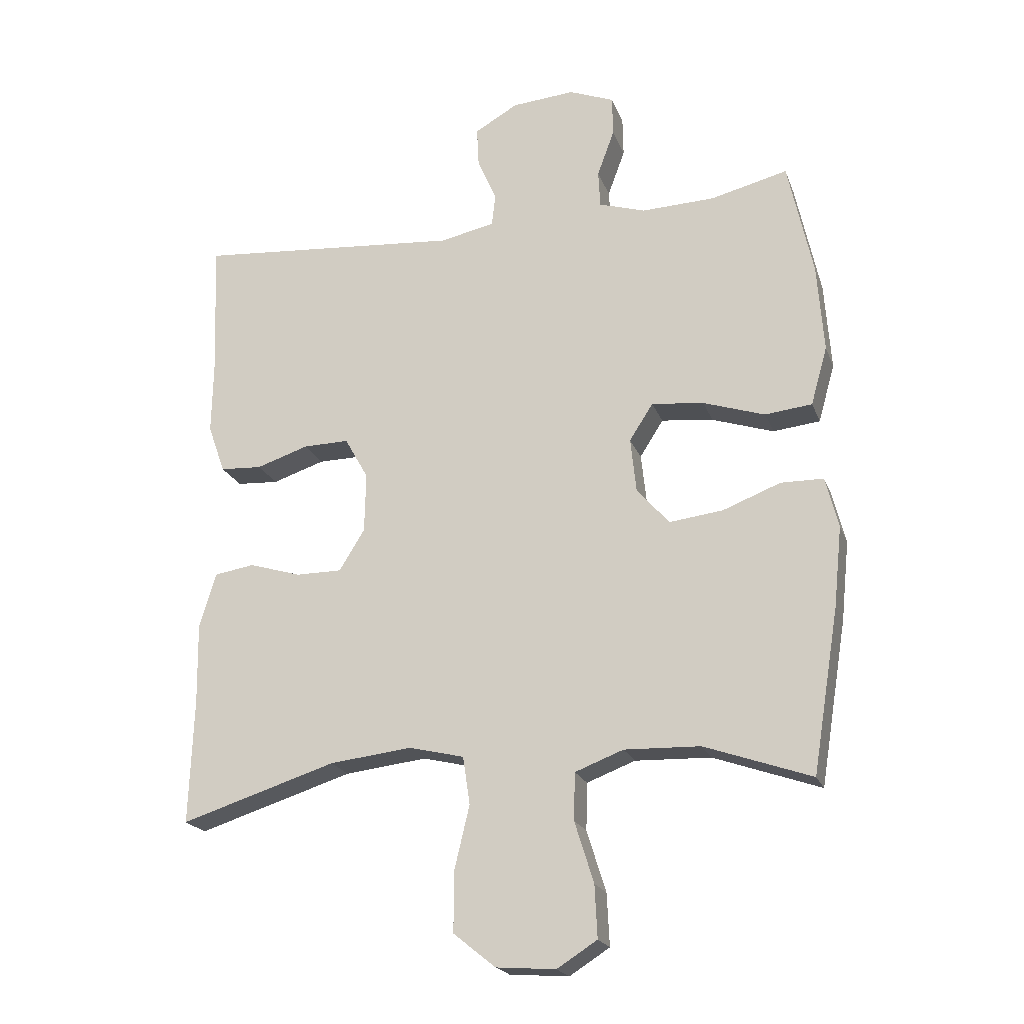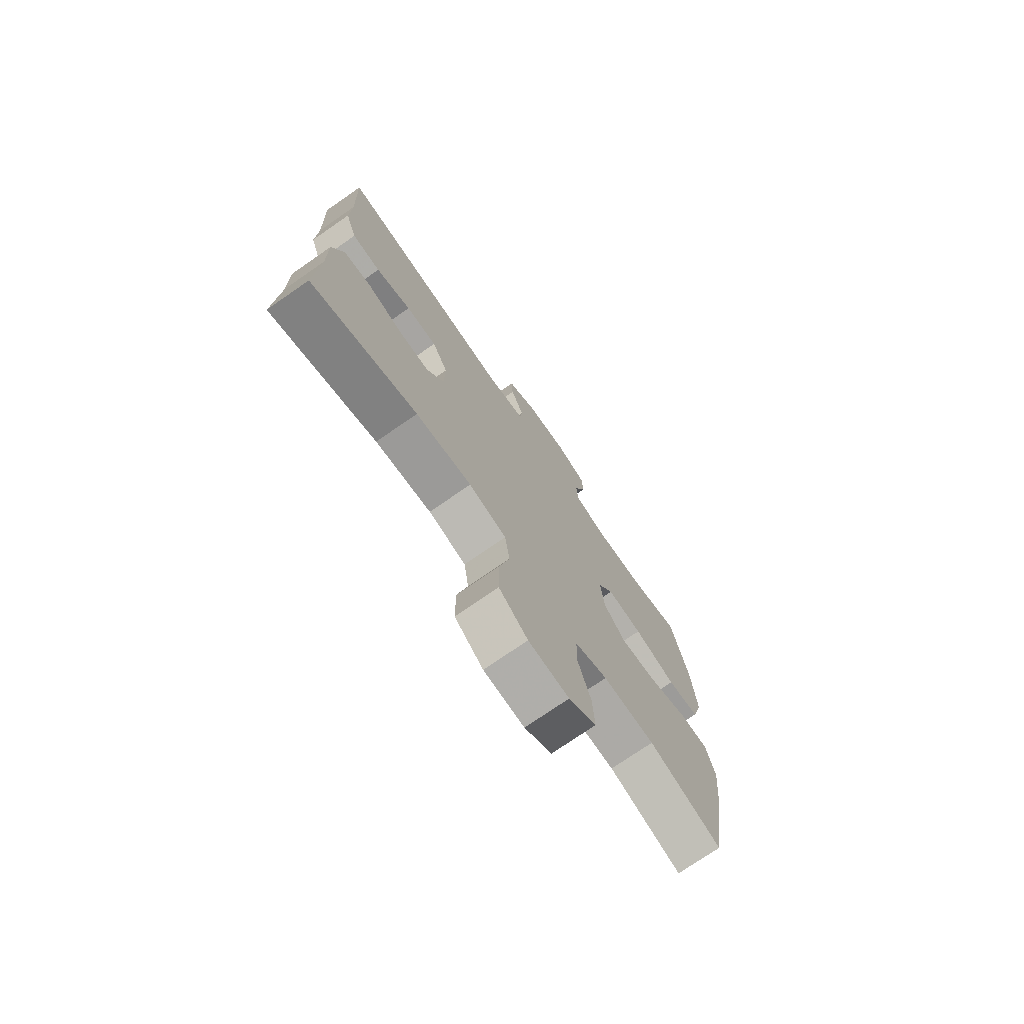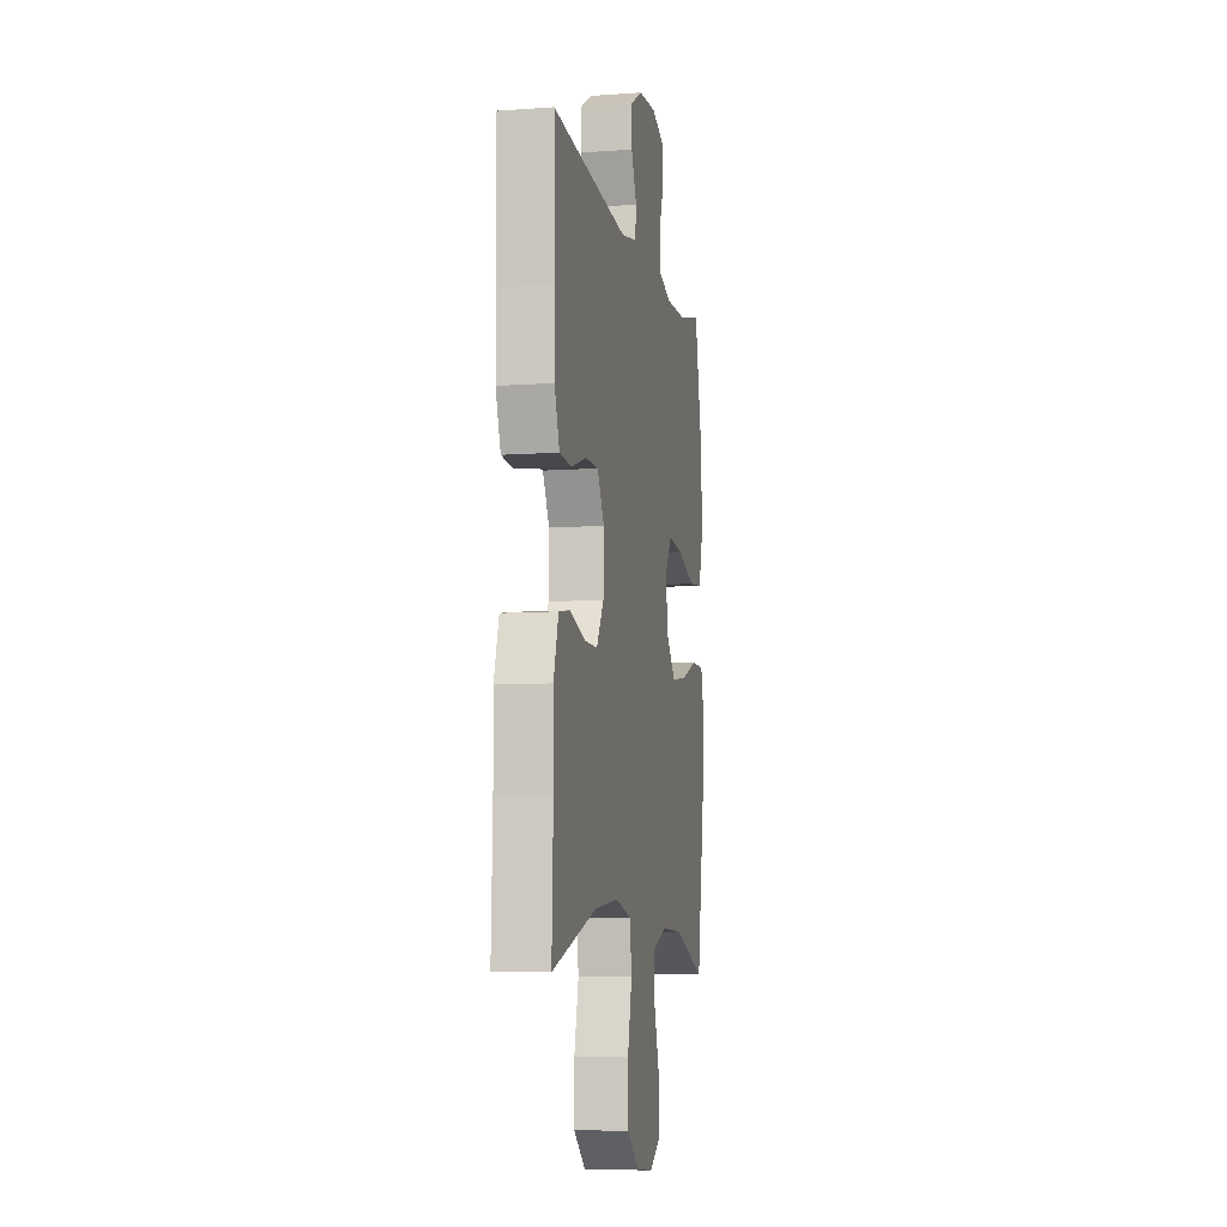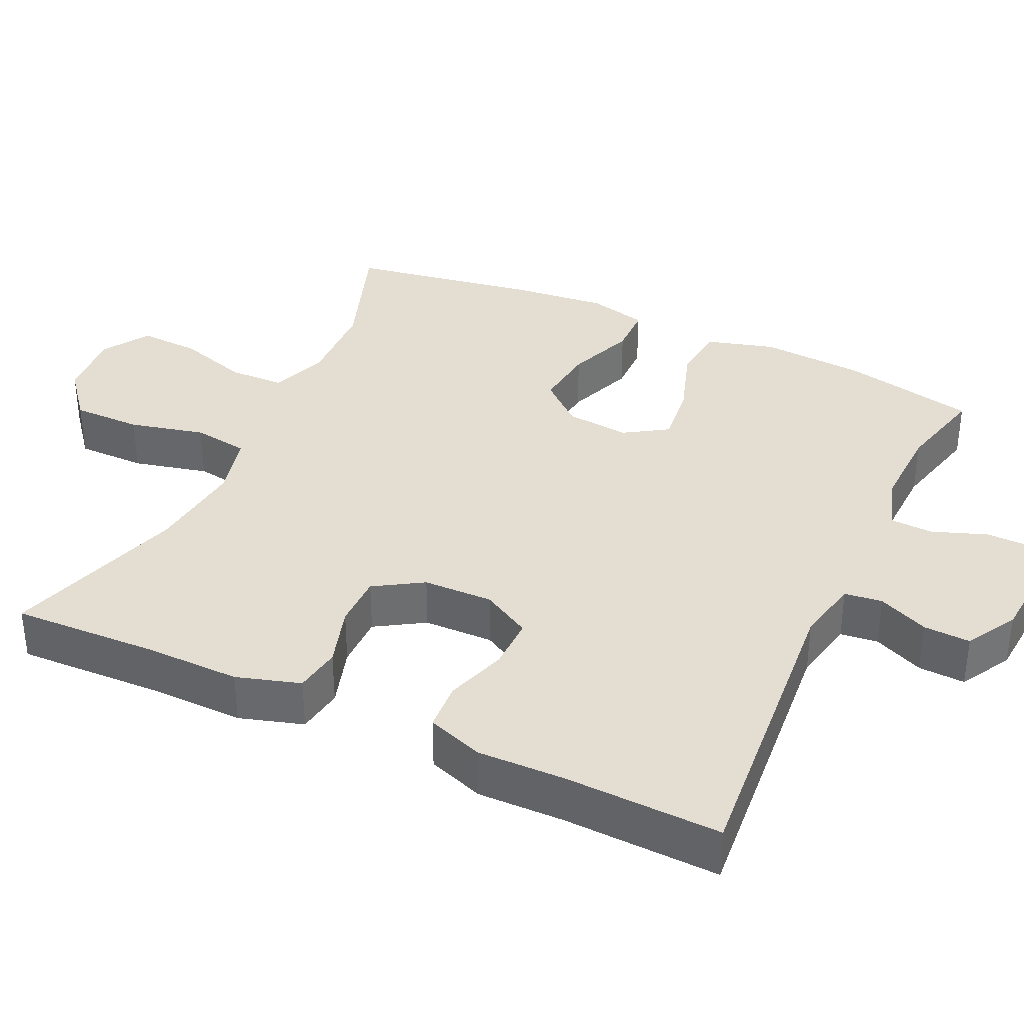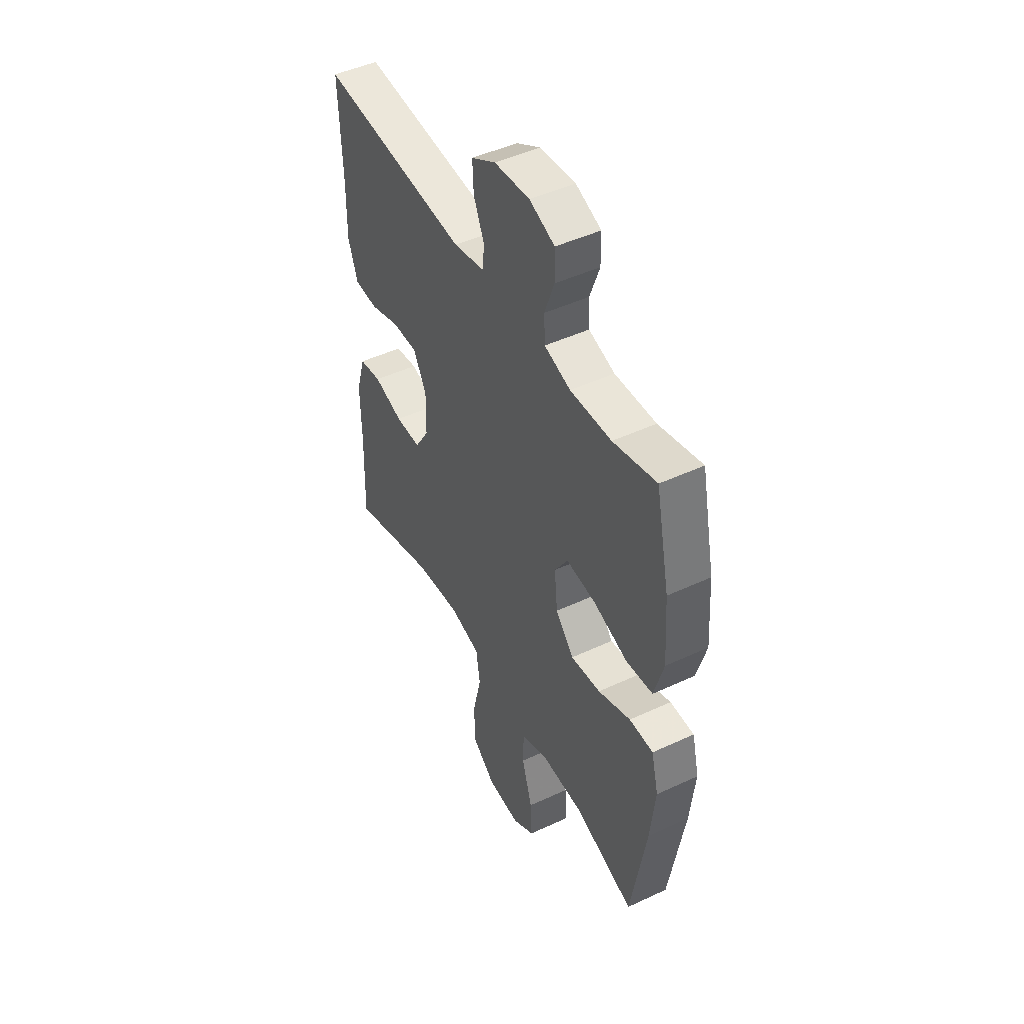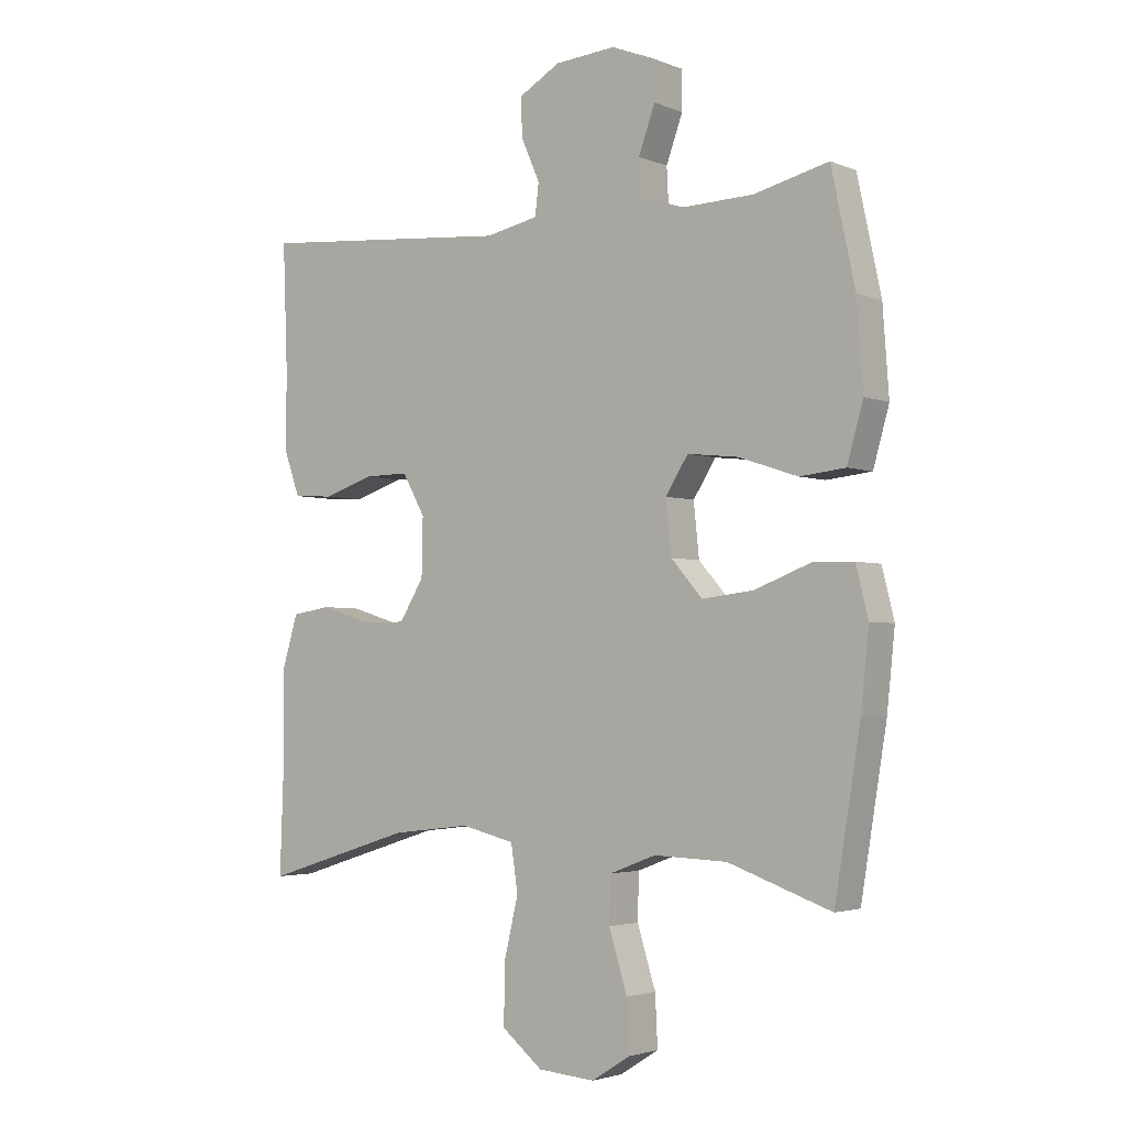
<metadata>
{"format":"obj","ext":"obj","renderer":"f3d","projection":"perspective","resolution":1024,"background":"white","views":[{"elev":-20.8,"azim":17.1,"up":"+Z"},{"elev":-74.5,"azim":-55.3,"up":"+Z"},{"elev":-8.0,"azim":-78.7,"up":"+Z"},{"elev":36.1,"azim":-65.1,"up":"+Y"},{"elev":47.2,"azim":62.2,"up":"+Z"},{"elev":-2.9,"azim":36.8,"up":"+Z"}]}
</metadata>
<code>
v -0.5 0.07 0.5
v -0.083 0.07 0.465
v 0.003 0.07 0.483
v 0.009 0.07 0.534
v -0.021 0.07 0.602
v -0.024 0.07 0.665
v 0.044 0.07 0.704
v 0.143 0.07 0.712
v 0.214 0.07 0.684
v 0.215 0.07 0.621
v 0.188 0.07 0.547
v 0.191 0.07 0.489
v 0.264 0.07 0.466
v 0.379 0.07 0.47
v 0.5 0.07 0.5
v 0.539 0.07 0.318
v 0.549 0.07 0.179
v 0.523 0.07 0.087
v 0.449 0.07 0.079
v 0.352 0.07 0.111
v 0.27 0.07 0.12
v 0.233 0.07 0.062
v 0.242 0.07 -0.024
v 0.293 0.07 -0.082
v 0.377 0.07 -0.072
v 0.468 0.07 -0.037
v 0.535 0.07 -0.038
v 0.555 0.07 -0.118
v 0.542 0.07 -0.243
v 0.5 0.07 -0.5
v 0.332 0.07 -0.441
v 0.213 0.07 -0.437
v 0.137 0.07 -0.466
v 0.135 0.07 -0.54
v 0.165 0.07 -0.636
v 0.169 0.07 -0.718
v 0.106 0.07 -0.758
v 0.013 0.07 -0.751
v -0.053 0.07 -0.698
v -0.053 0.07 -0.605
v -0.029 0.07 -0.504
v -0.04 0.07 -0.429
v -0.127 0.07 -0.408
v -0.256 0.07 -0.423
v -0.5 0.07 -0.5
v -0.493 0.07 -0.304
v -0.495 0.07 -0.176
v -0.469 0.07 -0.09
v -0.406 0.07 -0.08
v -0.324 0.07 -0.105
v -0.252 0.07 -0.105
v -0.212 0.07 -0.04
v -0.21 0.07 0.054
v -0.247 0.07 0.12
v -0.319 0.07 0.119
v -0.401 0.07 0.092
v -0.467 0.07 0.096
v -0.494 0.07 0.172
v -0.492 0.07 0.289
v -0.5 0 0.5
v -0.083 0 0.465
v 0.003 0 0.483
v 0.009 0 0.534
v -0.021 0 0.602
v -0.024 0 0.665
v 0.044 0 0.704
v 0.143 0 0.712
v 0.214 0 0.684
v 0.215 0 0.621
v 0.188 0 0.547
v 0.191 0 0.489
v 0.264 0 0.466
v 0.379 0 0.47
v 0.5 0 0.5
v 0.539 0 0.318
v 0.549 0 0.179
v 0.523 0 0.087
v 0.449 0 0.079
v 0.352 0 0.111
v 0.27 0 0.12
v 0.233 0 0.062
v 0.242 0 -0.024
v 0.293 0 -0.082
v 0.377 0 -0.072
v 0.468 0 -0.037
v 0.535 0 -0.038
v 0.555 0 -0.118
v 0.542 0 -0.243
v 0.5 0 -0.5
v 0.332 0 -0.441
v 0.213 0 -0.437
v 0.137 0 -0.466
v 0.135 0 -0.54
v 0.165 0 -0.636
v 0.169 0 -0.718
v 0.106 0 -0.758
v 0.013 0 -0.751
v -0.053 0 -0.698
v -0.053 0 -0.605
v -0.029 0 -0.504
v -0.04 0 -0.429
v -0.127 0 -0.408
v -0.256 0 -0.423
v -0.5 0 -0.5
v -0.493 0 -0.304
v -0.495 0 -0.176
v -0.469 0 -0.09
v -0.406 0 -0.08
v -0.324 0 -0.105
v -0.252 0 -0.105
v -0.212 0 -0.04
v -0.21 0 0.054
v -0.247 0 0.12
v -0.319 0 0.119
v -0.401 0 0.092
v -0.467 0 0.096
v -0.494 0 0.172
v -0.492 0 0.289
f 57 58 59
f 56 57 59
f 55 56 59
f 59 1 2
f 55 59 2
f 54 55 2
f 53 54 2 3
f 52 53 3
f 48 49 50
f 47 48 50
f 46 47 50
f 46 50 51
f 45 46 51
f 44 45 51
f 43 44 51 52
f 39 40 41
f 38 39 41
f 37 38 41
f 36 37 41
f 35 36 41
f 34 35 41
f 33 34 41 42
f 43 52 3
f 42 43 3
f 33 42 3
f 32 33 3
f 29 30 31
f 28 29 31
f 27 28 31
f 26 27 31
f 25 26 31
f 18 19 20
f 17 18 20
f 16 17 20
f 15 16 20
f 14 15 20
f 13 14 20 21
f 12 13 21 22
f 9 10 11
f 8 9 11
f 7 8 11
f 6 7 11
f 5 6 11
f 4 5 11
f 4 11 12
f 3 4 12 22
f 24 25 31 32
f 23 24 32
f 3 22 23 32
f 118 117 116
f 118 116 115
f 118 115 114
f 61 60 118
f 61 118 114
f 61 114 113
f 62 61 113 112
f 62 112 111
f 109 108 107
f 109 107 106
f 109 106 105
f 110 109 105
f 110 105 104
f 110 104 103
f 111 110 103 102
f 100 99 98
f 100 98 97
f 100 97 96
f 100 96 95
f 100 95 94
f 100 94 93
f 101 100 93 92
f 62 111 102
f 62 102 101
f 62 101 92
f 62 92 91
f 90 89 88
f 90 88 87
f 90 87 86
f 90 86 85
f 90 85 84
f 79 78 77
f 79 77 76
f 79 76 75
f 79 75 74
f 79 74 73
f 80 79 73 72
f 81 80 72 71
f 70 69 68
f 70 68 67
f 70 67 66
f 70 66 65
f 70 65 64
f 70 64 63
f 71 70 63
f 81 71 63 62
f 91 90 84 83
f 91 83 82
f 91 82 81 62
f 1 60 61 2
f 2 61 62 3
f 3 62 63 4
f 4 63 64 5
f 5 64 65 6
f 6 65 66 7
f 7 66 67 8
f 8 67 68 9
f 9 68 69 10
f 10 69 70 11
f 11 70 71 12
f 12 71 72 13
f 13 72 73 14
f 14 73 74 15
f 15 74 75 16
f 16 75 76 17
f 17 76 77 18
f 18 77 78 19
f 19 78 79 20
f 20 79 80 21
f 21 80 81 22
f 22 81 82 23
f 23 82 83 24
f 24 83 84 25
f 25 84 85 26
f 26 85 86 27
f 27 86 87 28
f 28 87 88 29
f 29 88 89 30
f 30 89 90 31
f 31 90 91 32
f 32 91 92 33
f 33 92 93 34
f 34 93 94 35
f 35 94 95 36
f 36 95 96 37
f 37 96 97 38
f 38 97 98 39
f 39 98 99 40
f 40 99 100 41
f 41 100 101 42
f 42 101 102 43
f 43 102 103 44
f 44 103 104 45
f 45 104 105 46
f 46 105 106 47
f 47 106 107 48
f 48 107 108 49
f 49 108 109 50
f 50 109 110 51
f 51 110 111 52
f 52 111 112 53
f 53 112 113 54
f 54 113 114 55
f 55 114 115 56
f 56 115 116 57
f 57 116 117 58
f 58 117 118 59
f 59 118 60 1

</code>
